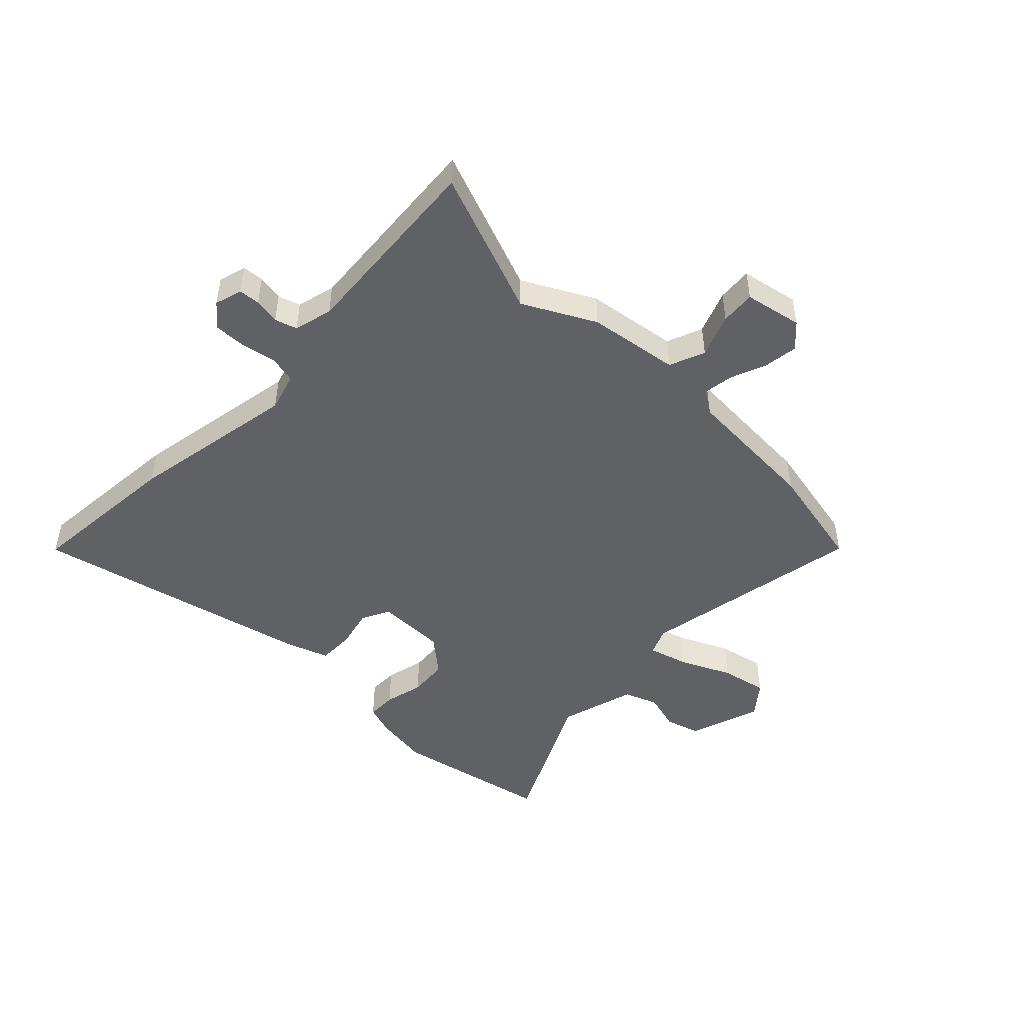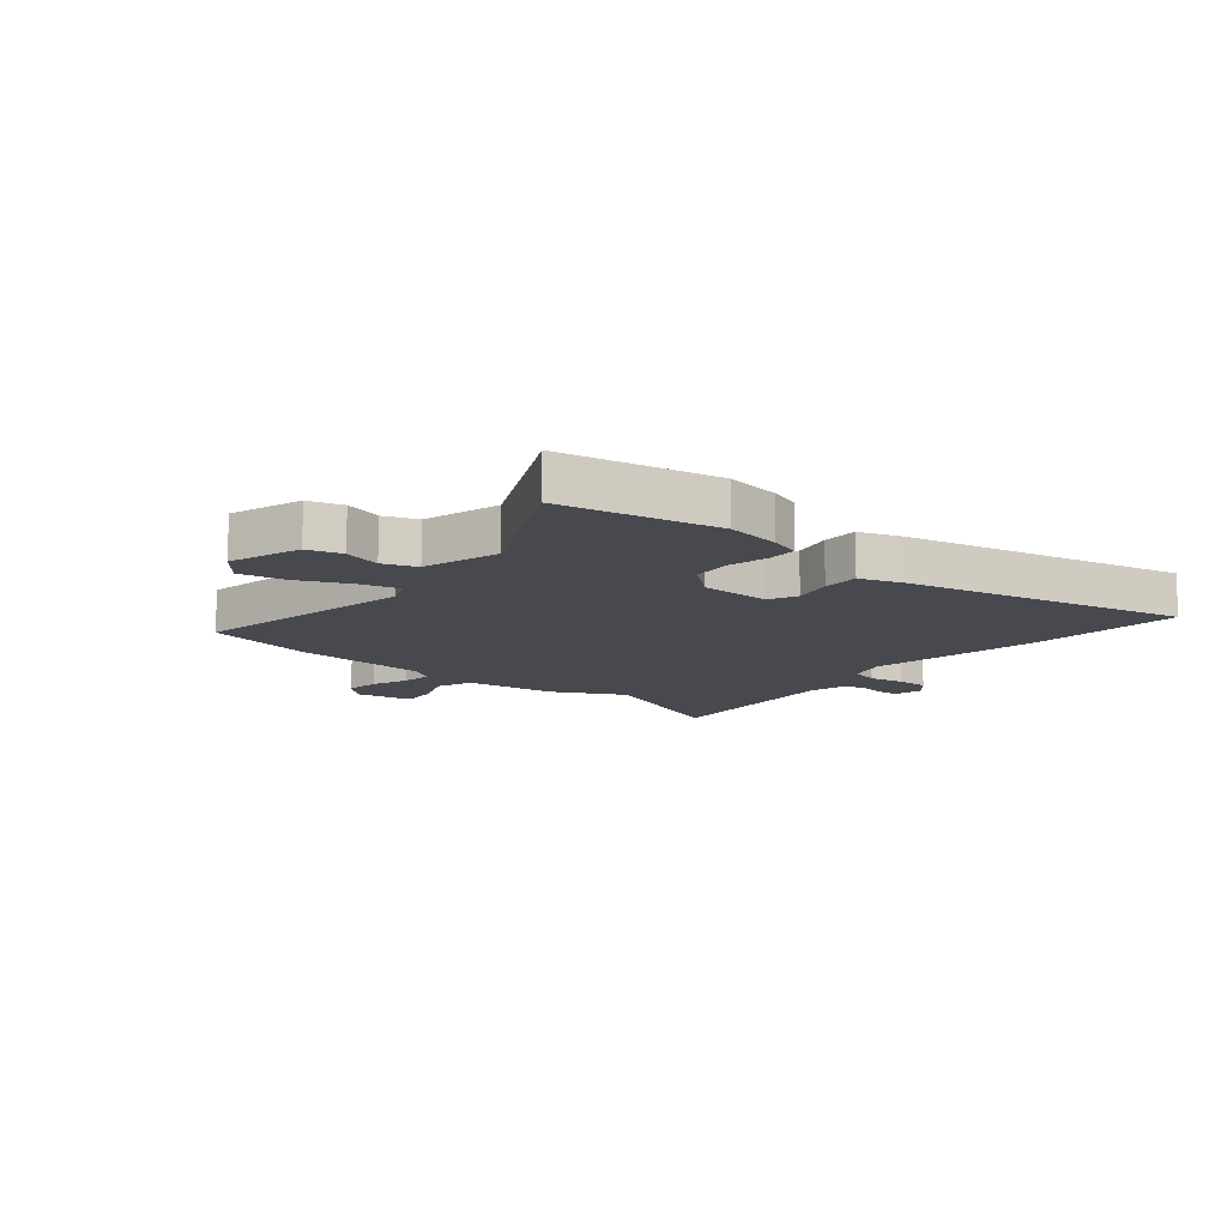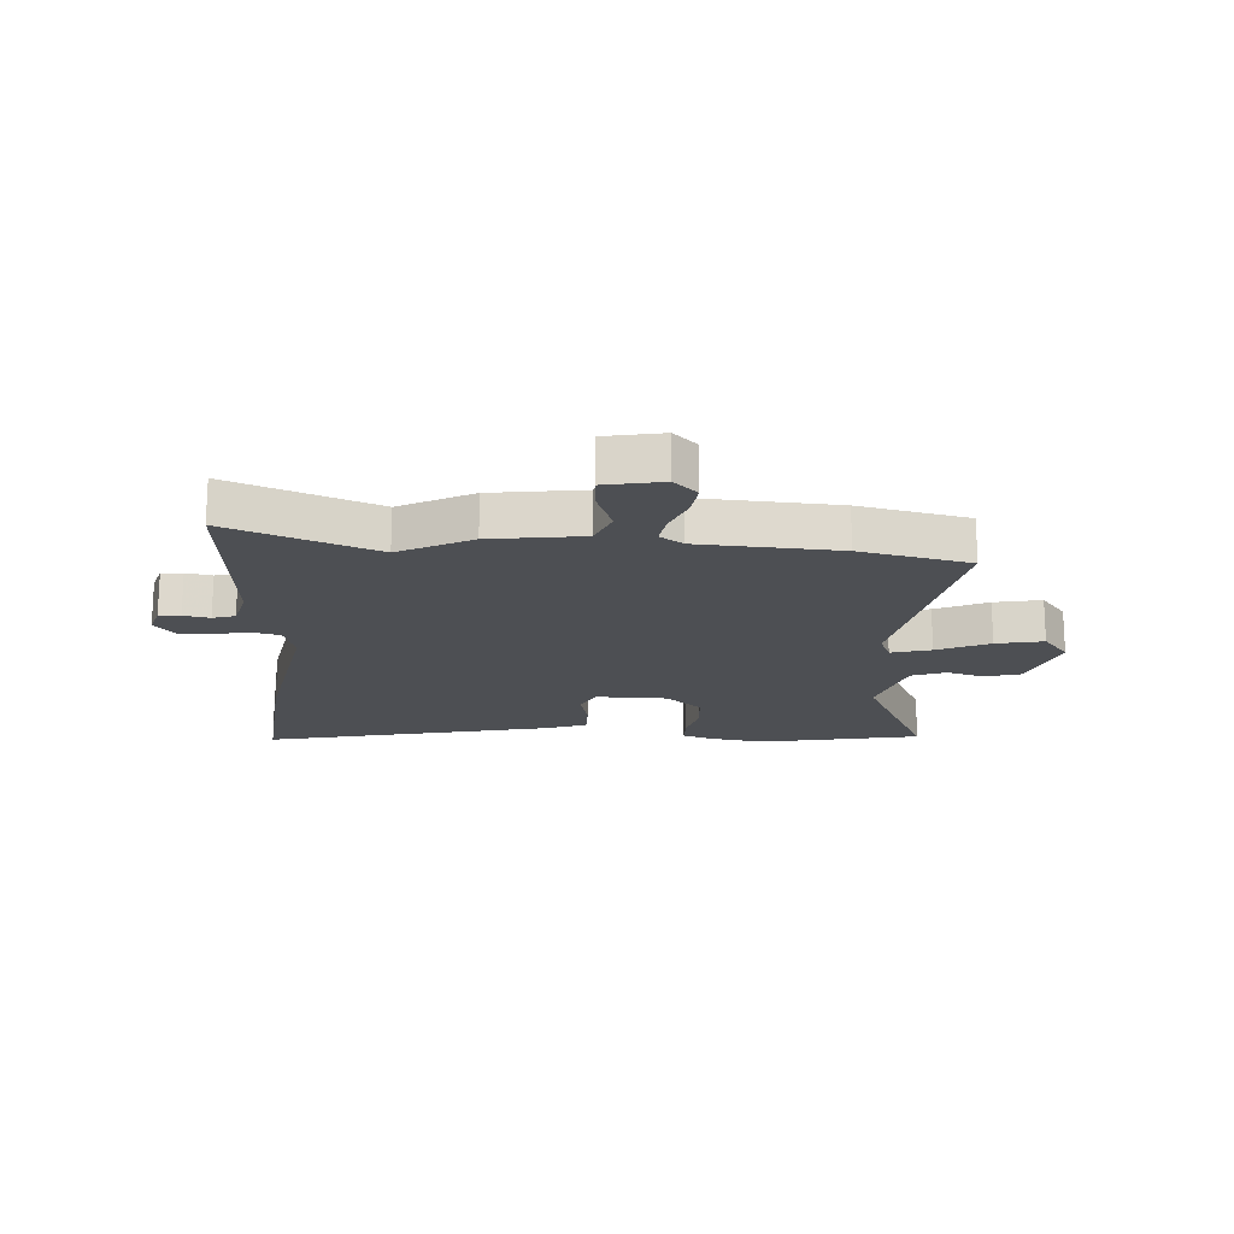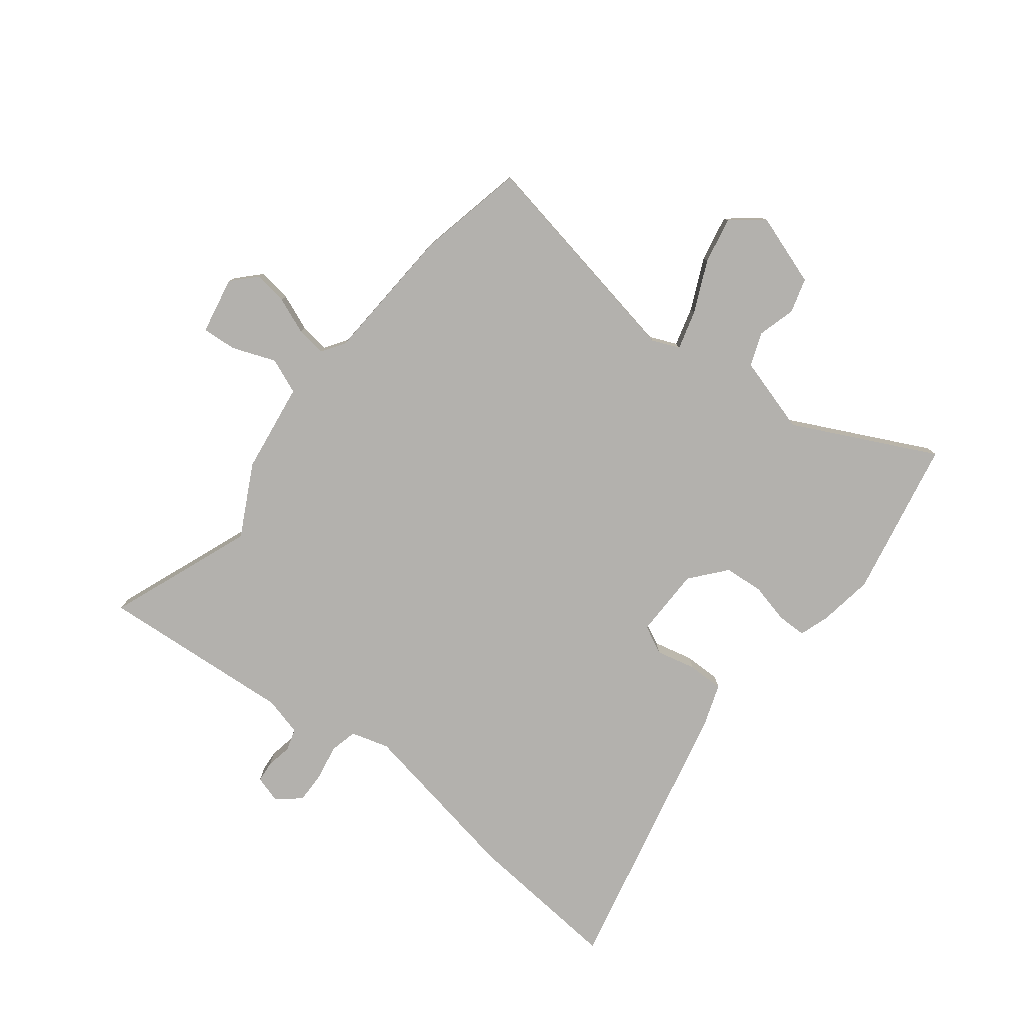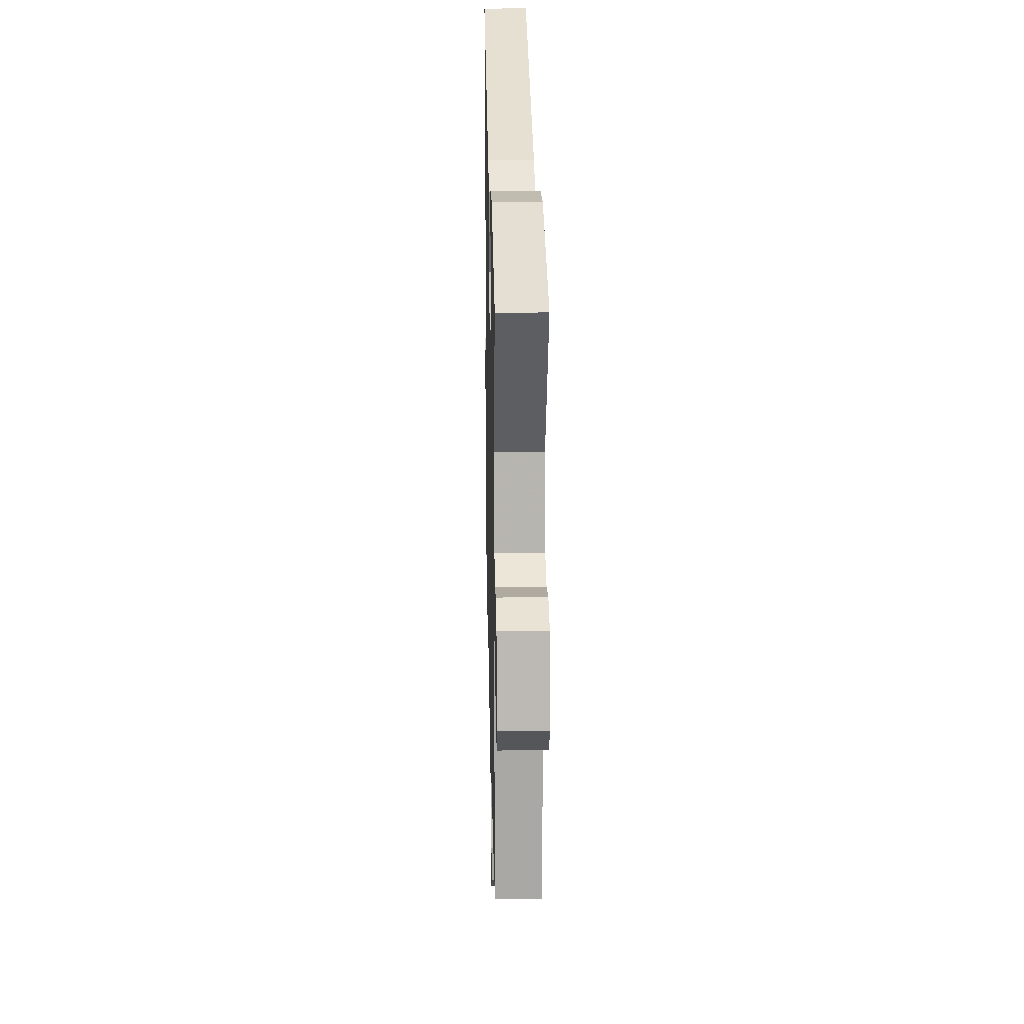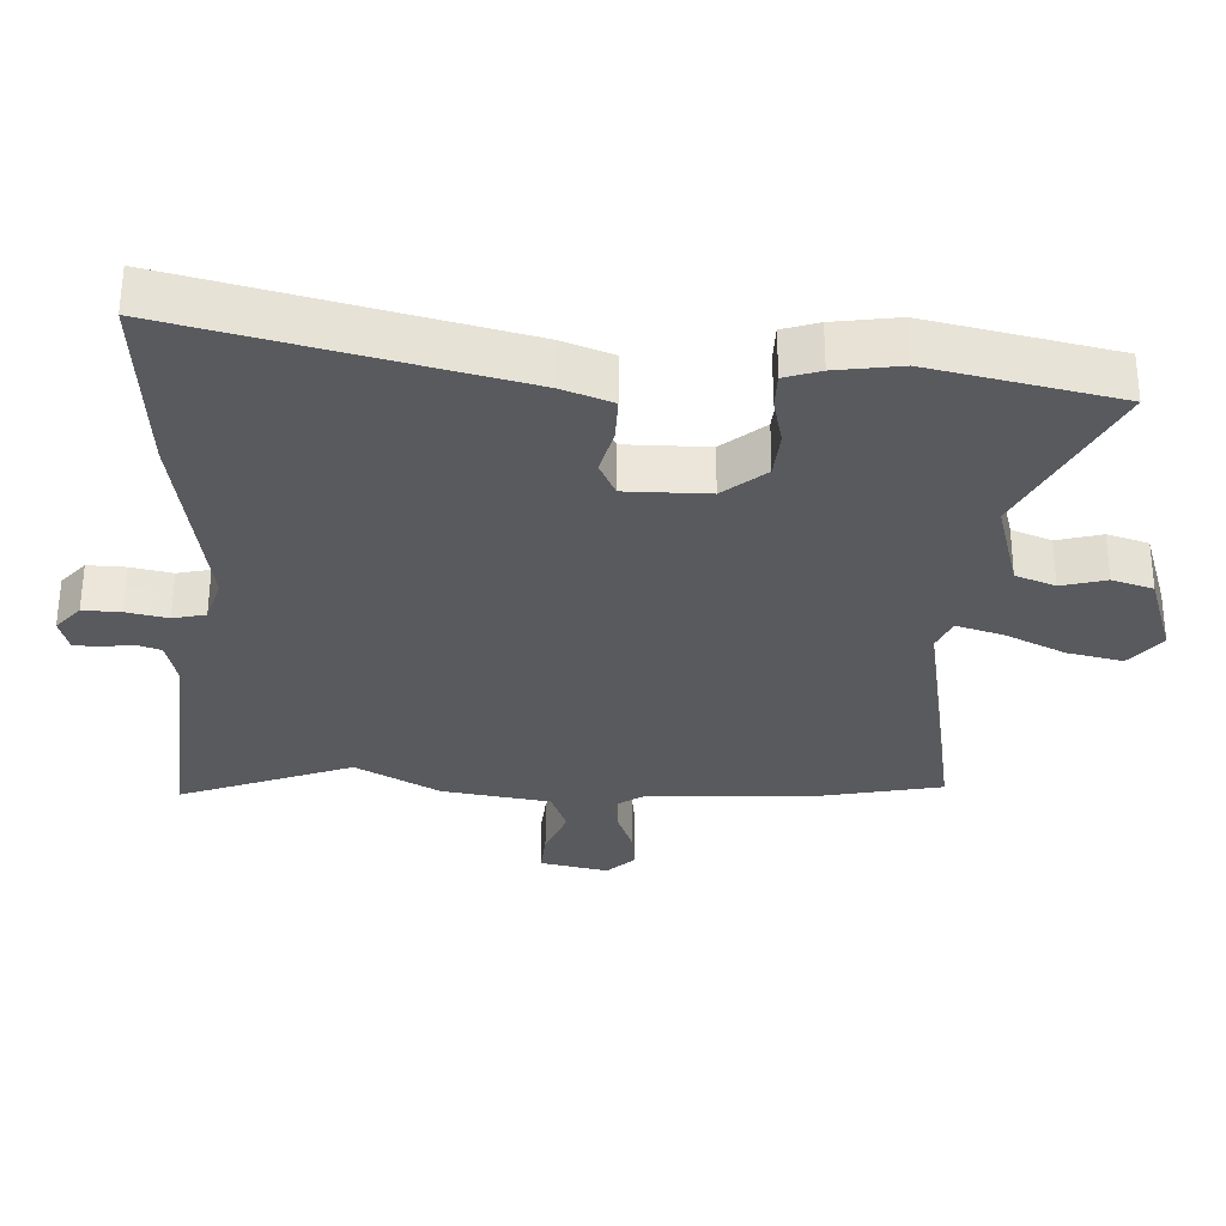
<metadata>
{"format":"obj","ext":"obj","renderer":"f3d","projection":"perspective","resolution":1024,"background":"white","views":[{"elev":-47.9,"azim":133.0,"up":"+Y"},{"elev":-12.6,"azim":-42.8,"up":"+Y"},{"elev":-18.0,"azim":173.2,"up":"+Y"},{"elev":-79.3,"azim":-130.9,"up":"+Y"},{"elev":22.5,"azim":-91.2,"up":"+Z"},{"elev":58.4,"azim":-179.8,"up":"+Z"}]}
</metadata>
<code>
v 0.504 0.07 0.619
v 0.495 0.07 0.343
v 0.457 0.07 0.041
v 0.48 0.07 -0.025
v 0.529 0.07 -0.034
v 0.59 0.07 -0.019
v 0.646 0.07 -0.015
v 0.683 0.07 -0.054
v 0.671 0.07 -0.103
v 0.634 0.07 -0.108
v 0.588 0.07 -0.102
v 0.55 0.07 -0.116
v 0.536 0.07 -0.185
v 0.58 0.07 -0.526
v 0.32 0.07 -0.441
v 0.198 0.07 -0.513
v 0.039 0.07 -0.544
v 0.017 0.07 -0.608
v 0.05 0.07 -0.682
v 0.058 0.07 -0.743
v -0.042 0.07 -0.768
v -0.085 0.07 -0.731
v -0.08 0.07 -0.671
v -0.058 0.07 -0.606
v -0.053 0.07 -0.553
v -0.095 0.07 -0.528
v -0.338 0.07 -0.526
v -0.531 0.07 -0.495
v -0.478 0.07 -0.094
v -0.501 0.07 -0.047
v -0.569 0.07 -0.07
v -0.657 0.07 -0.116
v -0.738 0.07 -0.137
v -0.786 0.07 -0.083
v -0.75 0.07 0.046
v -0.69 0.07 0.067
v -0.623 0.07 0.052
v -0.565 0.07 0.077
v -0.533 0.07 0.214
v -0.669 0.07 0.457
v -0.394 0.07 0.527
v -0.297 0.07 0.517
v -0.243 0.07 0.502
v -0.24 0.07 0.45
v -0.253 0.07 0.38
v -0.244 0.07 0.311
v -0.179 0.07 0.262
v -0.056 0.07 0.267
v -0.034 0.07 0.318
v -0.054 0.07 0.387
v -0.058 0.07 0.451
v 0.015 0.07 0.481
v 0.504 0 0.619
v 0.495 0 0.343
v 0.457 0 0.041
v 0.48 0 -0.025
v 0.529 0 -0.034
v 0.59 0 -0.019
v 0.646 0 -0.015
v 0.683 0 -0.054
v 0.671 0 -0.103
v 0.634 0 -0.108
v 0.588 0 -0.102
v 0.55 0 -0.116
v 0.536 0 -0.185
v 0.58 0 -0.526
v 0.32 0 -0.441
v 0.198 0 -0.513
v 0.039 0 -0.544
v 0.017 0 -0.608
v 0.05 0 -0.682
v 0.058 0 -0.743
v -0.042 0 -0.768
v -0.085 0 -0.731
v -0.08 0 -0.671
v -0.058 0 -0.606
v -0.053 0 -0.553
v -0.095 0 -0.528
v -0.338 0 -0.526
v -0.531 0 -0.495
v -0.478 0 -0.094
v -0.501 0 -0.047
v -0.569 0 -0.07
v -0.657 0 -0.116
v -0.738 0 -0.137
v -0.786 0 -0.083
v -0.75 0 0.046
v -0.69 0 0.067
v -0.623 0 0.052
v -0.565 0 0.077
v -0.533 0 0.214
v -0.669 0 0.457
v -0.394 0 0.527
v -0.297 0 0.517
v -0.243 0 0.502
v -0.24 0 0.45
v -0.253 0 0.38
v -0.244 0 0.311
v -0.179 0 0.262
v -0.056 0 0.267
v -0.034 0 0.318
v -0.054 0 0.387
v -0.058 0 0.451
v 0.015 0 0.481
f 1 2 3
f 52 1 3
f 51 52 3
f 50 51 3
f 49 50 3
f 48 49 3 4
f 47 48 4
f 43 44 45
f 42 43 45
f 41 42 45
f 40 41 45
f 39 40 45
f 38 39 45 46
f 35 36 37
f 34 35 37
f 33 34 37
f 32 33 37
f 31 32 37
f 30 31 37 38
f 26 27 28 29
f 25 26 29 30
f 22 23 24
f 21 22 24
f 20 21 24
f 19 20 24
f 18 19 24
f 17 18 24 25
f 38 46 47
f 30 38 47
f 25 30 47
f 17 25 47
f 16 17 47
f 15 16 47
f 9 10 11
f 8 9 11
f 7 8 11
f 6 7 11
f 5 6 11
f 4 5 11 12
f 15 47 4
f 14 15 4
f 13 14 4
f 4 12 13
f 55 54 53
f 55 53 104
f 55 104 103
f 55 103 102
f 55 102 101
f 56 55 101 100
f 56 100 99
f 97 96 95
f 97 95 94
f 97 94 93
f 97 93 92
f 97 92 91
f 98 97 91 90
f 89 88 87
f 89 87 86
f 89 86 85
f 89 85 84
f 89 84 83
f 90 89 83 82
f 81 80 79 78
f 82 81 78 77
f 76 75 74
f 76 74 73
f 76 73 72
f 76 72 71
f 76 71 70
f 77 76 70 69
f 99 98 90
f 99 90 82
f 99 82 77
f 99 77 69
f 99 69 68
f 99 68 67
f 63 62 61
f 63 61 60
f 63 60 59
f 63 59 58
f 63 58 57
f 64 63 57 56
f 56 99 67
f 56 67 66
f 56 66 65
f 65 64 56
f 1 53 54 2
f 2 54 55 3
f 3 55 56 4
f 4 56 57 5
f 5 57 58 6
f 6 58 59 7
f 7 59 60 8
f 8 60 61 9
f 9 61 62 10
f 10 62 63 11
f 11 63 64 12
f 12 64 65 13
f 13 65 66 14
f 14 66 67 15
f 15 67 68 16
f 16 68 69 17
f 17 69 70 18
f 18 70 71 19
f 19 71 72 20
f 20 72 73 21
f 21 73 74 22
f 22 74 75 23
f 23 75 76 24
f 24 76 77 25
f 25 77 78 26
f 26 78 79 27
f 27 79 80 28
f 28 80 81 29
f 29 81 82 30
f 30 82 83 31
f 31 83 84 32
f 32 84 85 33
f 33 85 86 34
f 34 86 87 35
f 35 87 88 36
f 36 88 89 37
f 37 89 90 38
f 38 90 91 39
f 39 91 92 40
f 40 92 93 41
f 41 93 94 42
f 42 94 95 43
f 43 95 96 44
f 44 96 97 45
f 45 97 98 46
f 46 98 99 47
f 47 99 100 48
f 48 100 101 49
f 49 101 102 50
f 50 102 103 51
f 51 103 104 52
f 52 104 53 1

</code>
